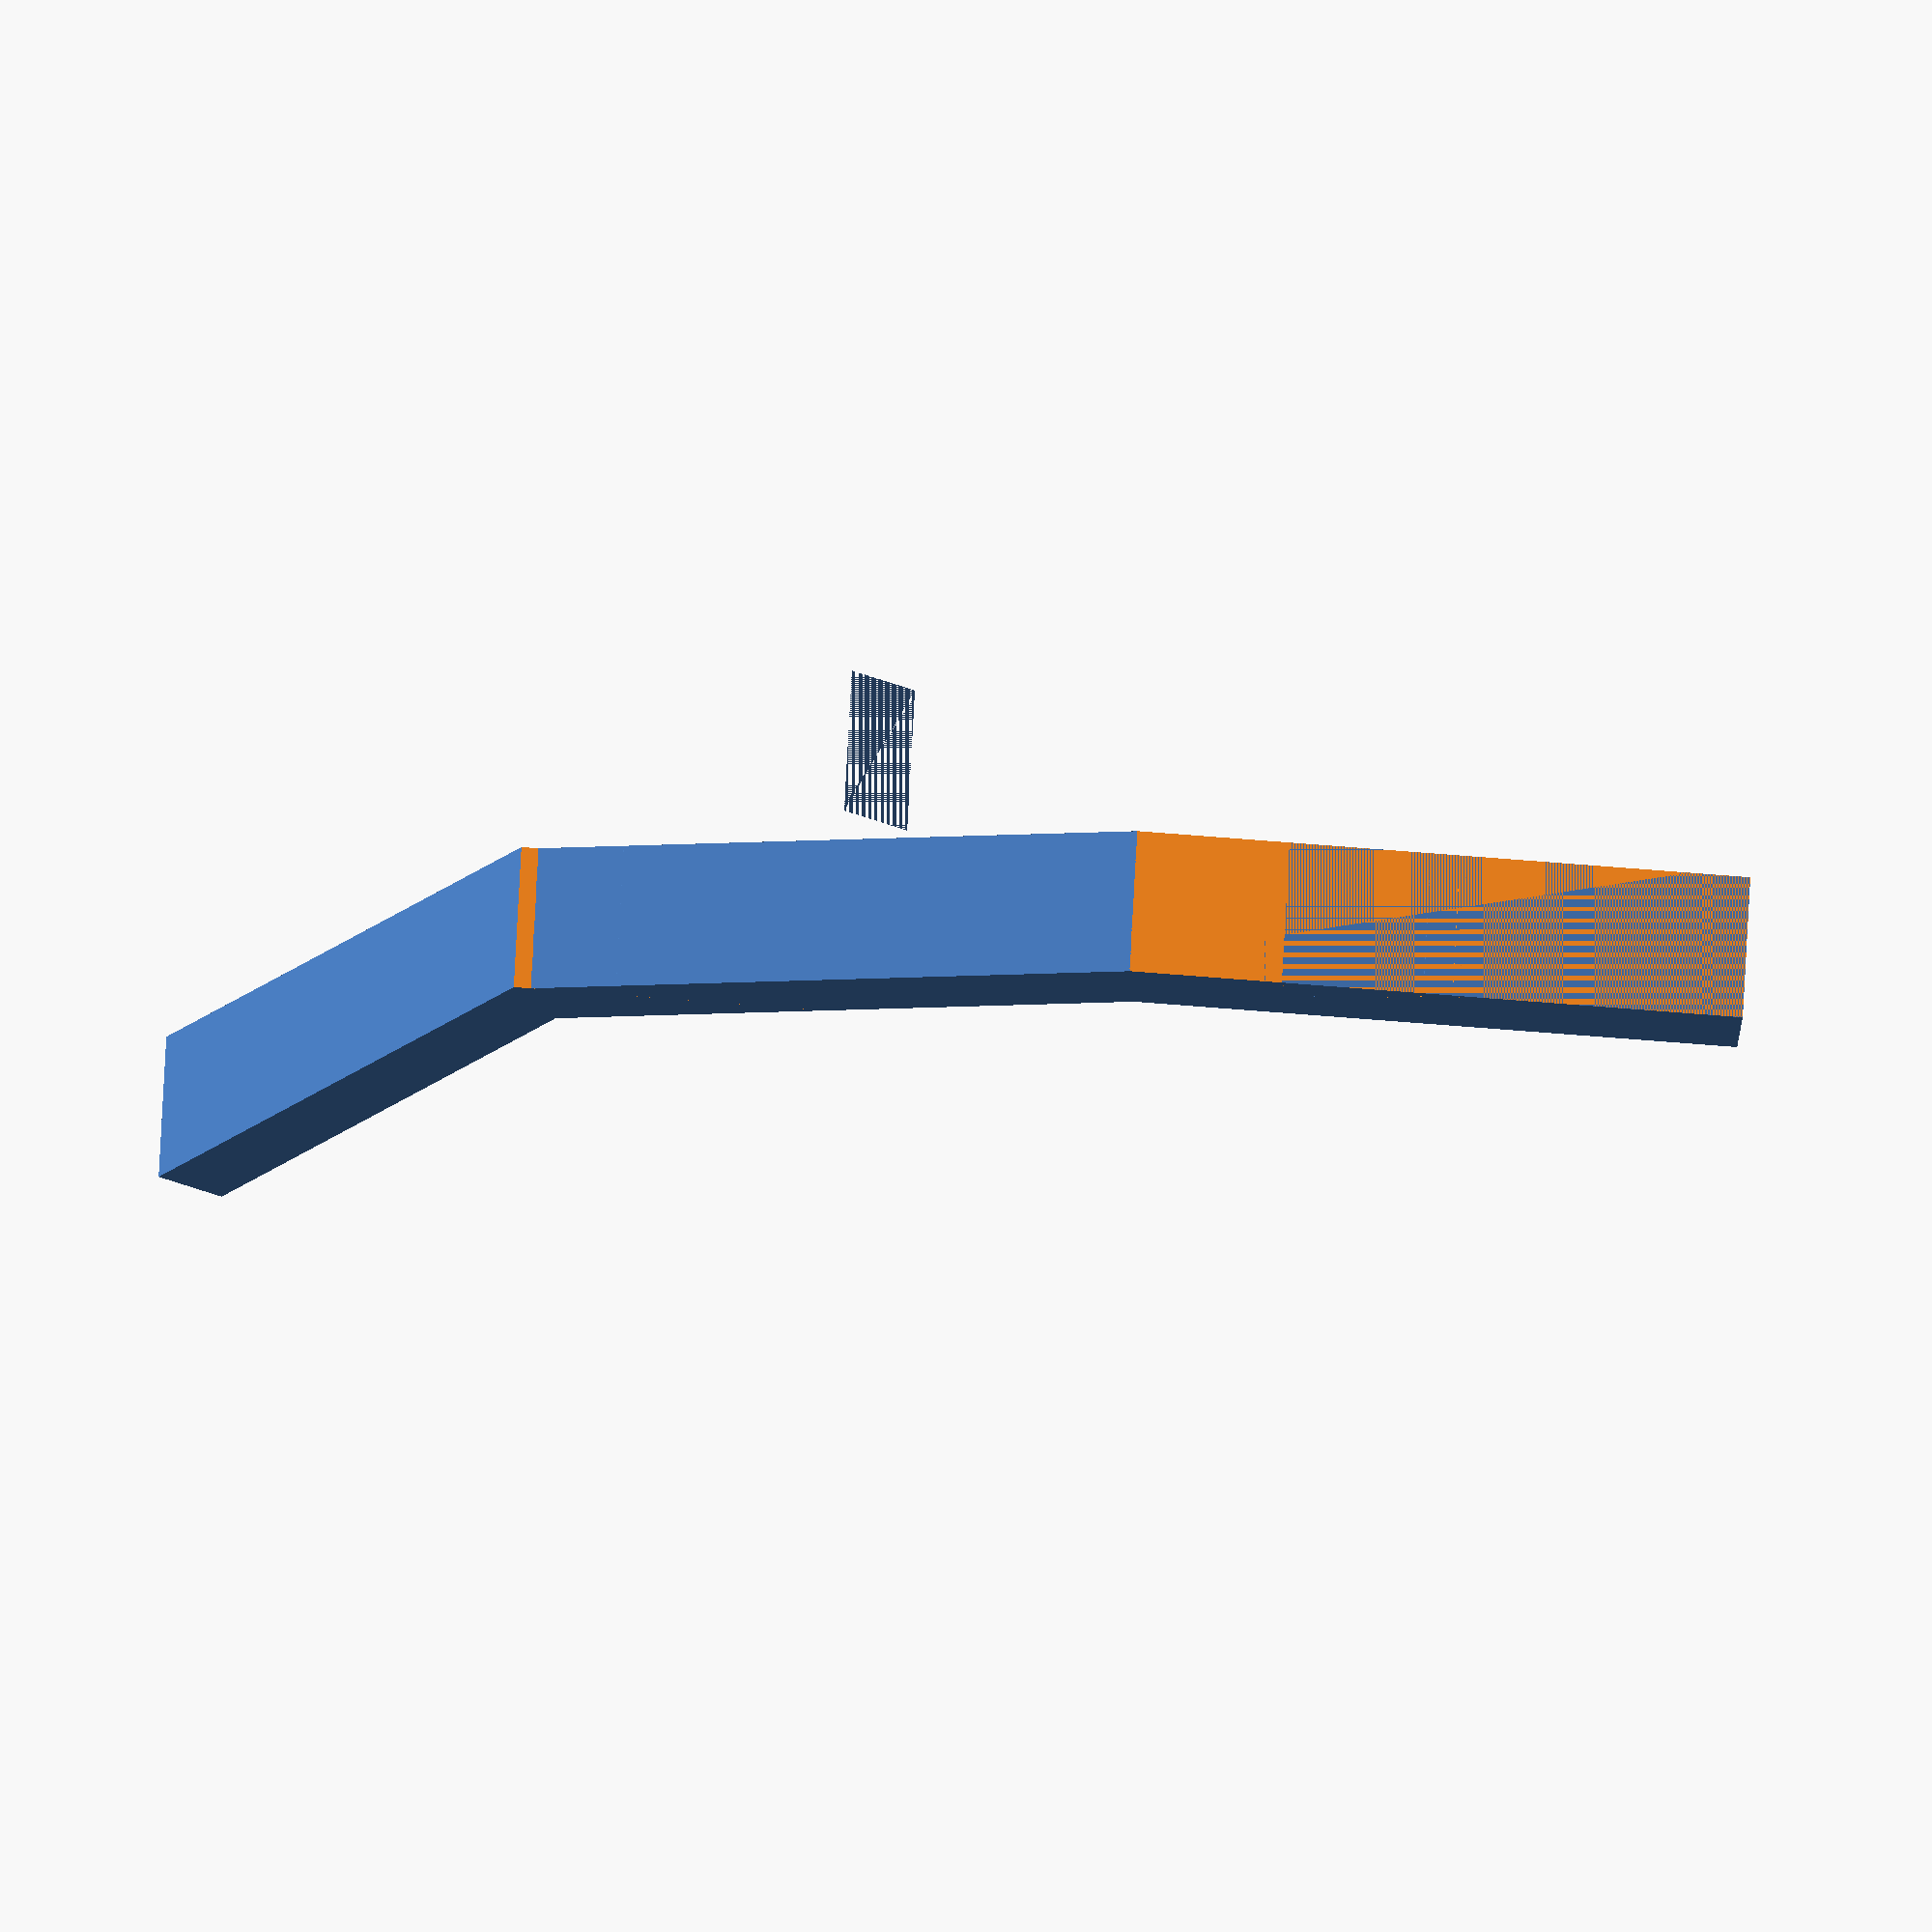
<openscad>
truckHolderDepth  = 10;
truckHolderWidth = 10;
truckHolderThick = 5;
truckHolderFlatLength = 40;
truckHolderDiagonalAngle1 = 360-15;
truckHolderDiagonalAngle2 = 360-60;
truckHolderDiagonal1Length = 40;
truckHolderDiagonal2Length = 40;
cutoff = 1;


//internal
yTranslateDiagonal2 = sin(180-truckHolderDiagonalAngle1) * -truckHolderDiagonal1Length;
xTranslateDiagonal2 = cos(180-truckHolderDiagonalAngle1) * truckHolderDiagonal1Length;

module truckHolderPiece(length, lengthCutoff, widthCutoff, thickCutoff) {
    cube([length+lengthCutoff, truckHolderWidth+widthCutoff, truckHolderThick+thickCutoff], center=true);
}

truckHolderPiece(truckHolderFlatLength,0,0,0);

/*
Just get this module to the center of a diagonal joint. It will do the rest. 

*/
module diagonalJoint(lastJointLength, angle, newLength, thickness) {
    difference() {
        translate([lastJointLength/2,0,0]) {
            rotate([0,angle,0]) {
                difference() {
                    truckHolderPiece(newLength*2,0,0,0);
                    translate([(newLength+thickness*2)/-2, 0,0]) truckHolderPiece(newLength-thickness*2,0,cutoff,cutoff);
                }
            }
        }
    translate([0,cutoff,truckHolderThick*-2.5]) scale([1,1+cutoff,4]) truckHolderPiece(newLength*2, 0,0,0);
    }
}


diagonalJoint(truckHolderFlatLength, truckHolderDiagonalAngle1, truckHolderDiagonal1Length, truckHolderThick);
translate([-xTranslateDiagonal2, 0, yTranslateDiagonal2]) {
    diagonalJoint(truckHolderDiagonal1Length, truckHolderDiagonalAngle2, truckHolderDiagonal2Length, truckHolderThick);
}

</openscad>
<views>
elev=203.0 azim=177.1 roll=4.2 proj=o view=wireframe
</views>
